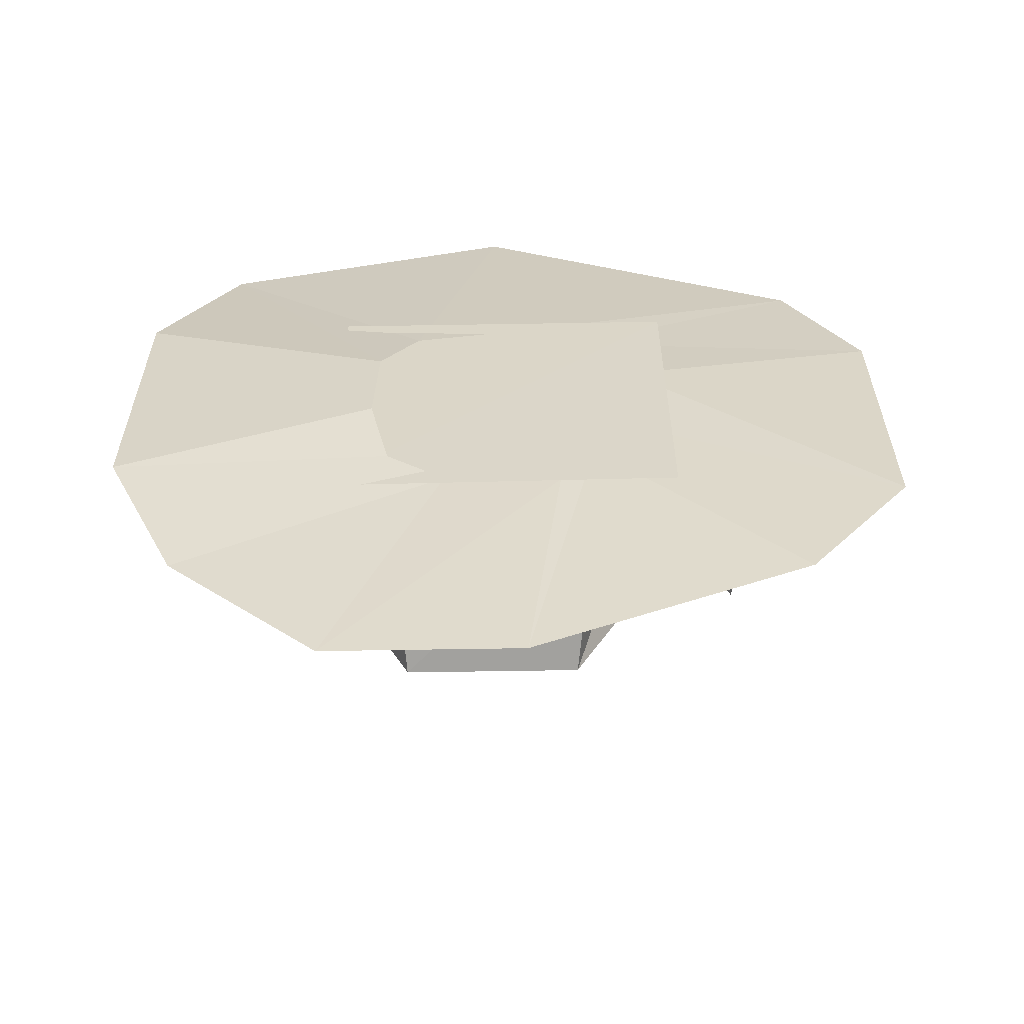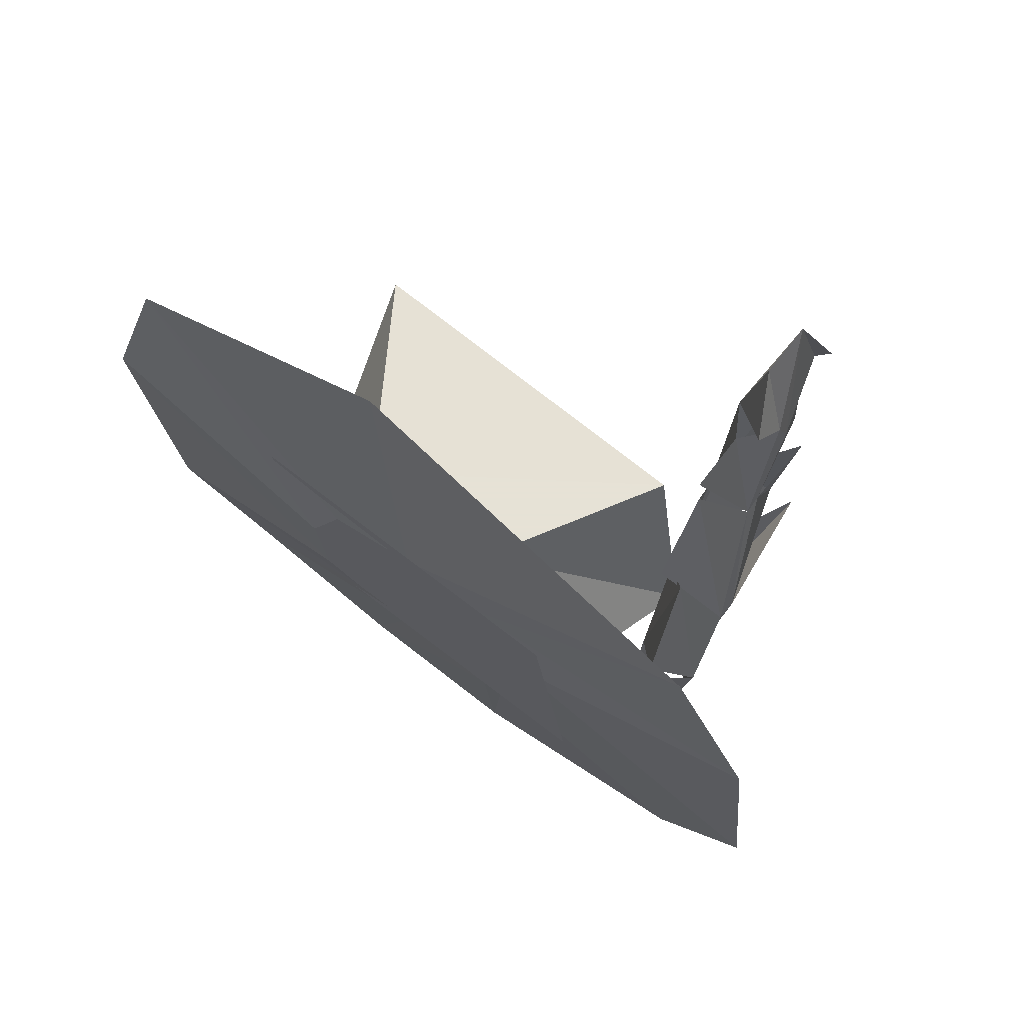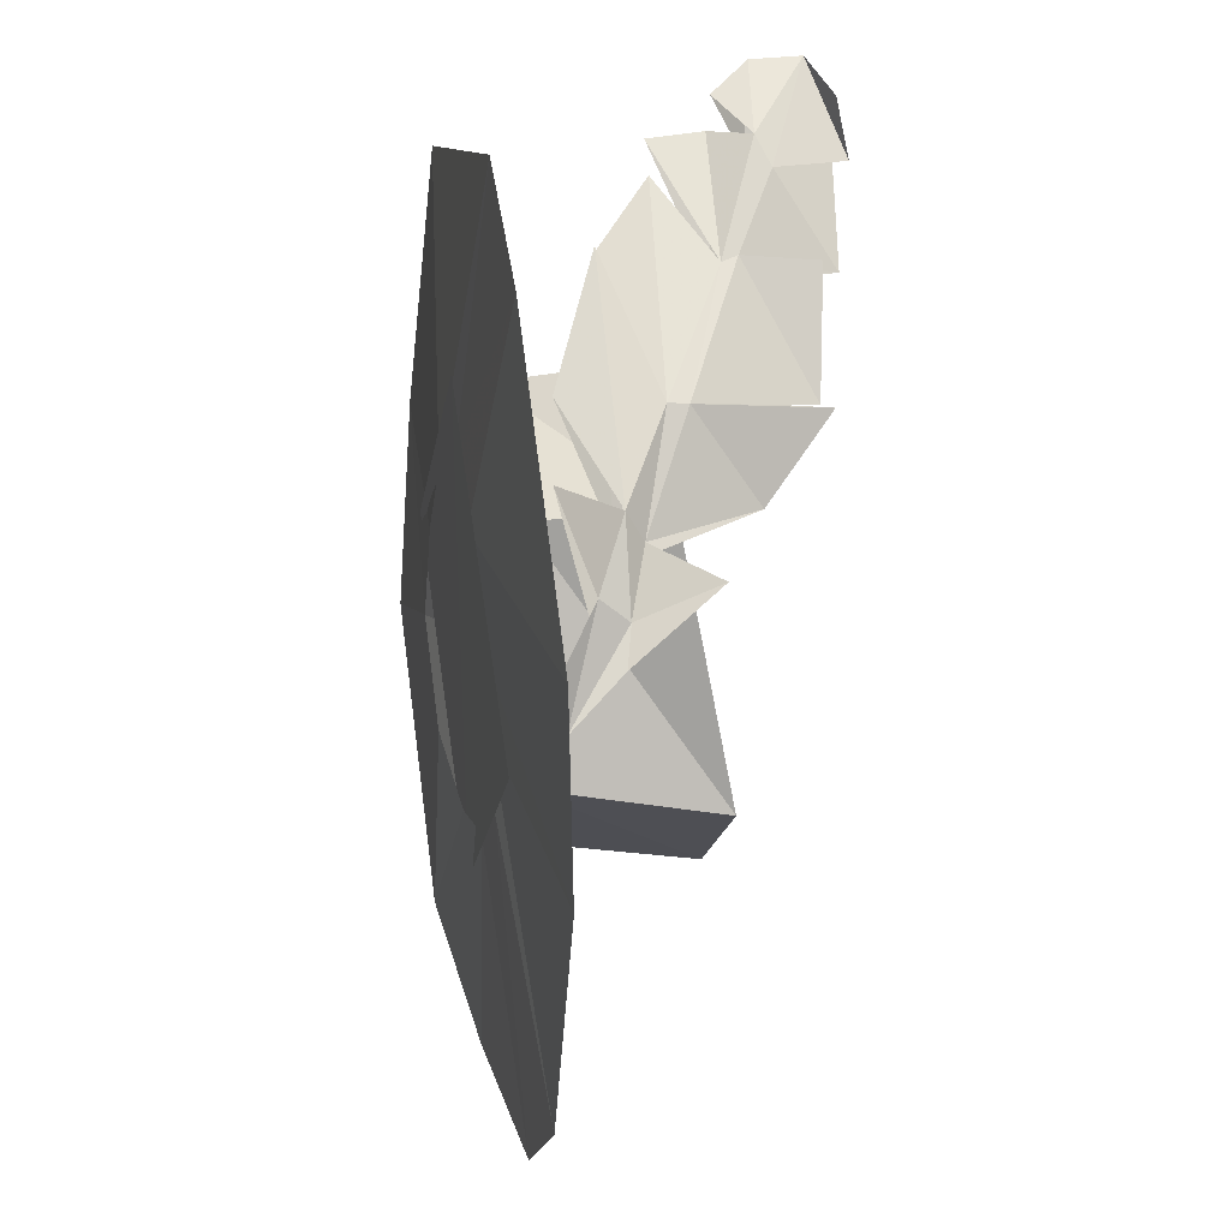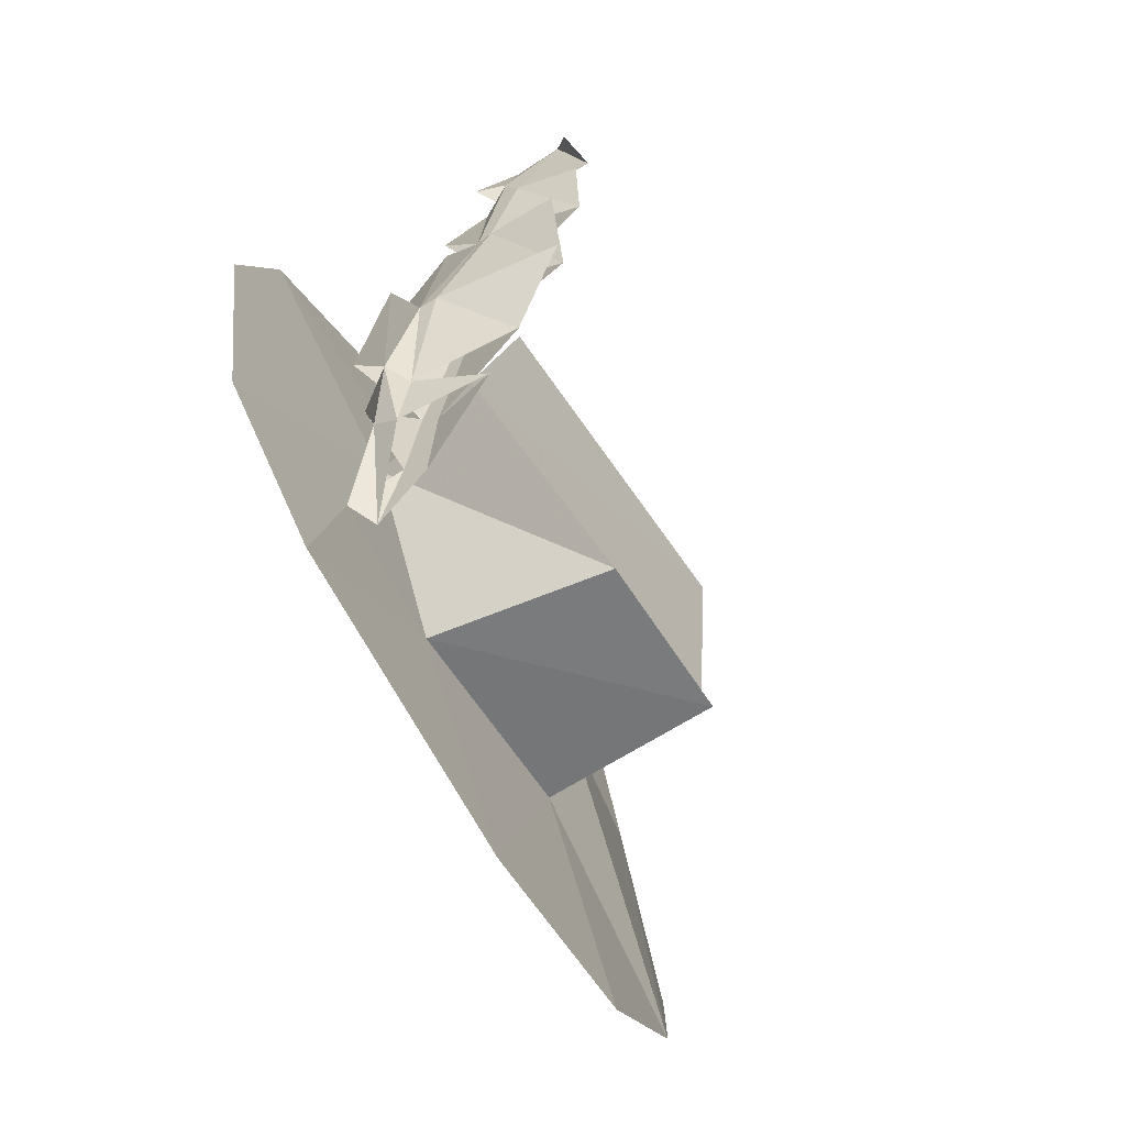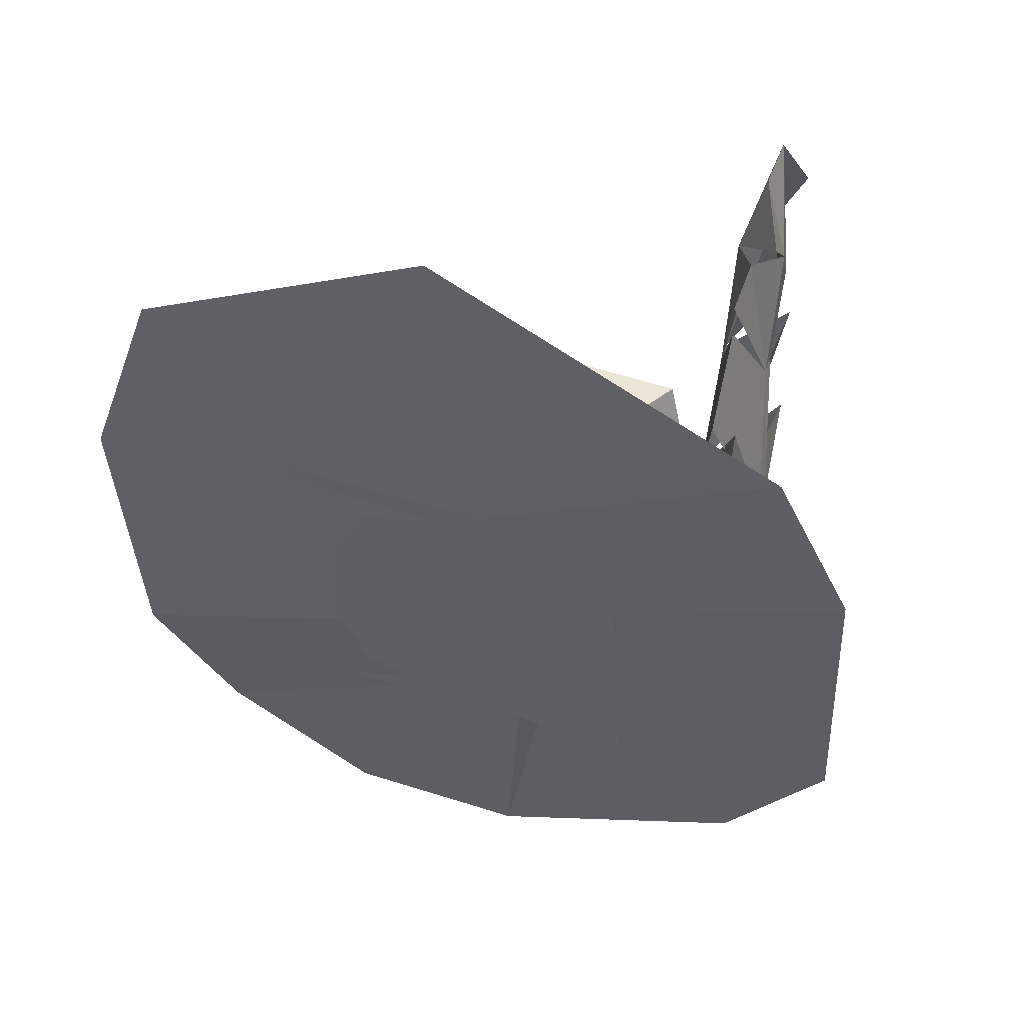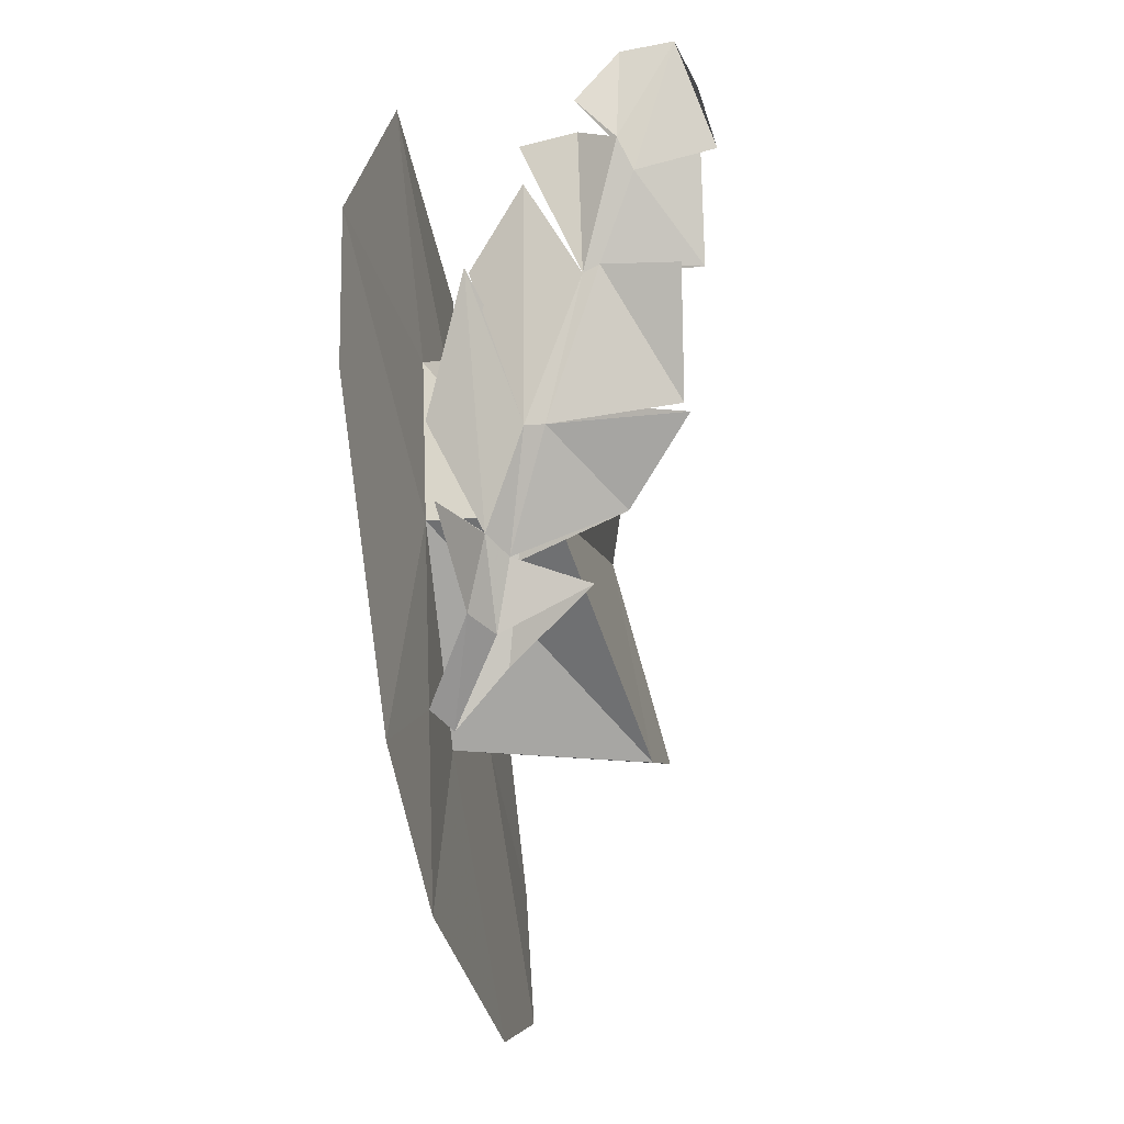
<metadata>
{"format":"obj","ext":"obj","renderer":"f3d","projection":"perspective","resolution":1024,"background":"white","views":[{"elev":-68.6,"azim":-179.1,"up":"+Z"},{"elev":63.8,"azim":-140.8,"up":"+Z"},{"elev":-17.7,"azim":-98.3,"up":"+Z"},{"elev":-60.5,"azim":-58.0,"up":"+Z"},{"elev":45.2,"azim":-159.5,"up":"+Z"},{"elev":-5.1,"azim":-82.0,"up":"+Z"}]}
</metadata>
<code>
o item/cavalier/male/chat
v -60 -64 -46
v -54 -69 -51
v -66 -74 -24
v -66 -81 -29
v -71 -79 -6
v -60 -65 3
v -66 -84 -11
v -71 -88 19
v -66 -73 57
v -66 -64 21
v -54 -79 -6
v -54 -88 27
v -54 -84 -11
v -54 -82 -36
v -54 -75 -29
v -71 -93 19
v -66 -101 55
v -60 -86 78
v -60 -73 57
v -54 -101 55
v -54 -92 27
v -60 -111 0
v -66 -126 22
v -60 -122 111
v -66 -109 87
v -66 -113 79
v -60 -132 85
v -66 -128 98
v -60 -114 87
v -54 -109 87
v -60 -109 109
v -66 -99 96
v -66 -105 57
v -60 -99 90
v -60 -85 87
v -54 -105 57
v -60 -124 25
v -66 -124 57
v -60 -129 57
v -60 -128 87
v -60 -103 -17
v 51 -101 44
v -54 -93 0
v 59 -93 -2
v 45 -60 0
v 19 -54 43
v -42 -99 43
v -19 -54 43
v -45 -60 0
v -18 -112 -58
v 27 -112 -58
v 31 -63 -54
v 82 -65 -95
v 101 -43 27
v 82 -43 78
v 4 -42 115
v -24 -63 -55
v -75 -68 -93
v -5 -73 -128
v -103 -52 28
v -84 -48 68
v -20 -47 23
v -34 -49 1
v -103 -63 -54
v 0 -45 29
v -32 -54 -28
v -23 -56 -43
v -14 -58 -58
v 44 -73 -128
v 16 -58 -56
v 31 -55 -47
v 101 -54 -55
v 36 -49 -26
v 35 -45 3
v 25 -45 22
v -44 -44 34
v 46 -44 34
v 48 -58 -60
v -44 -58 -58
f 1 2 3
f 3 2 4
f 3 4 5
f 3 5 6
f 4 7 5
f 5 7 8
f 5 8 9
f 5 9 10
f 10 9 11
f 11 9 12
f 11 12 13
f 11 13 14
f 11 14 15
f 11 15 6
f 7 16 8
f 8 16 17
f 8 17 18
f 8 18 19
f 19 18 12
f 12 18 20
f 12 20 21
f 12 21 13
f 13 21 22
f 22 21 23
f 22 23 16
f 22 16 7
f 24 25 26
f 24 26 27
f 24 27 28
f 24 28 27
f 24 27 29
f 24 29 30
f 24 30 31
f 24 31 25
f 25 31 32
f 32 31 30
f 17 33 25
f 17 25 34
f 17 34 35
f 35 34 20
f 20 34 30
f 20 30 36
f 20 36 21
f 21 36 37
f 37 36 38
f 37 38 33
f 37 33 16
f 16 33 17
f 33 26 25
f 26 33 39
f 26 39 40
f 40 39 29
f 29 39 36
f 29 36 30
f 2 1 15
f 2 15 14
f 4 41 7
f 13 41 14
f 42 43 44
f 42 44 45
f 42 45 46
f 42 46 47
f 42 47 43
f 43 47 48
f 43 48 49
f 43 49 50
f 43 50 44
f 44 50 51
f 44 51 52
f 44 52 45
f 45 52 53
f 45 53 54
f 45 54 46
f 46 54 55
f 46 55 56
f 46 56 48
f 46 48 47
f 57 51 50
f 57 50 49
f 57 49 1
f 57 1 58
f 57 58 59
f 57 59 52
f 57 52 51
f 60 61 62
f 60 62 63
f 60 63 64
f 60 64 49
f 60 49 61
f 61 49 48
f 61 48 56
f 61 56 65
f 61 65 62
f 58 64 66
f 58 66 67
f 58 67 59
f 59 67 68
f 59 68 69
f 59 69 52
f 52 69 53
f 53 69 70
f 53 70 71
f 53 71 72
f 53 72 54
f 54 72 73
f 54 73 74
f 54 74 55
f 55 74 75
f 55 75 56
f 56 75 65
f 63 66 64
f 1 49 64
f 1 64 58
f 68 70 69
f 71 73 72
f 76 77 78
f 76 78 79

</code>
